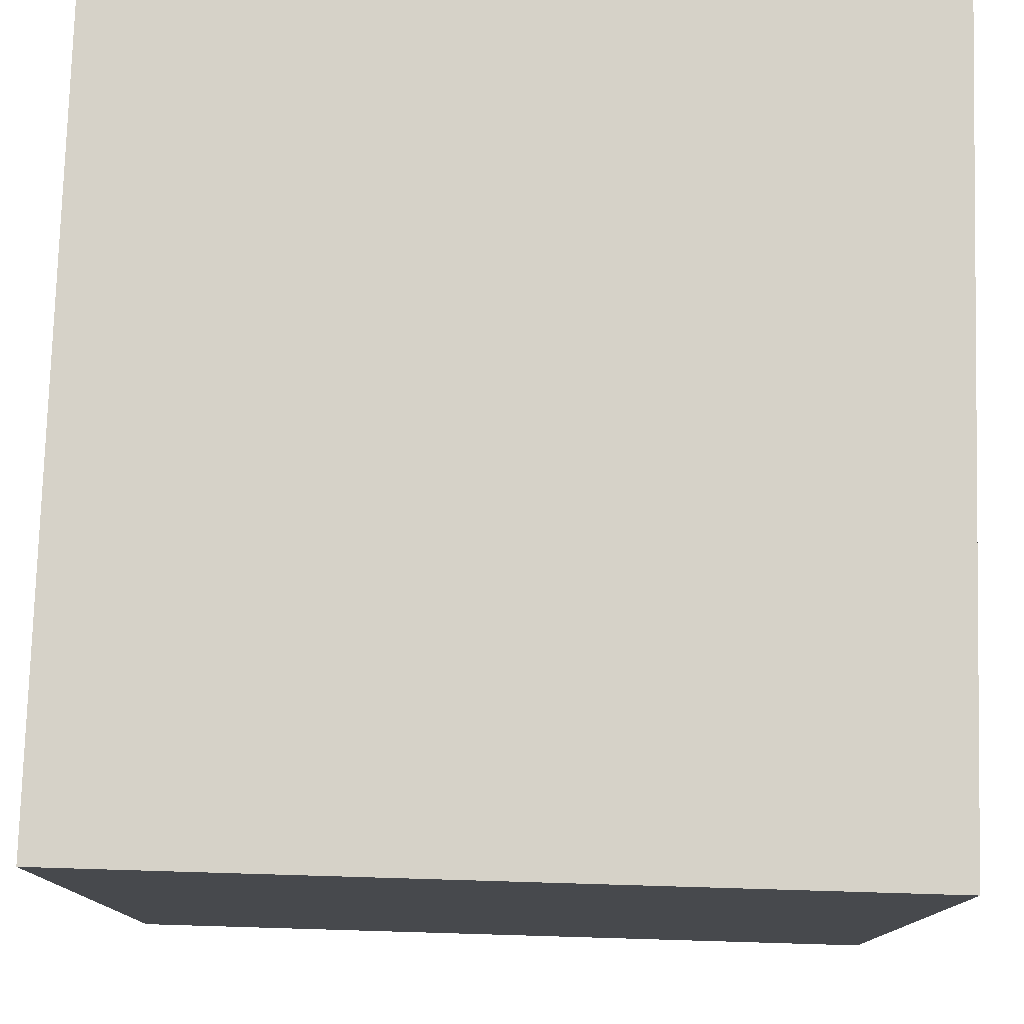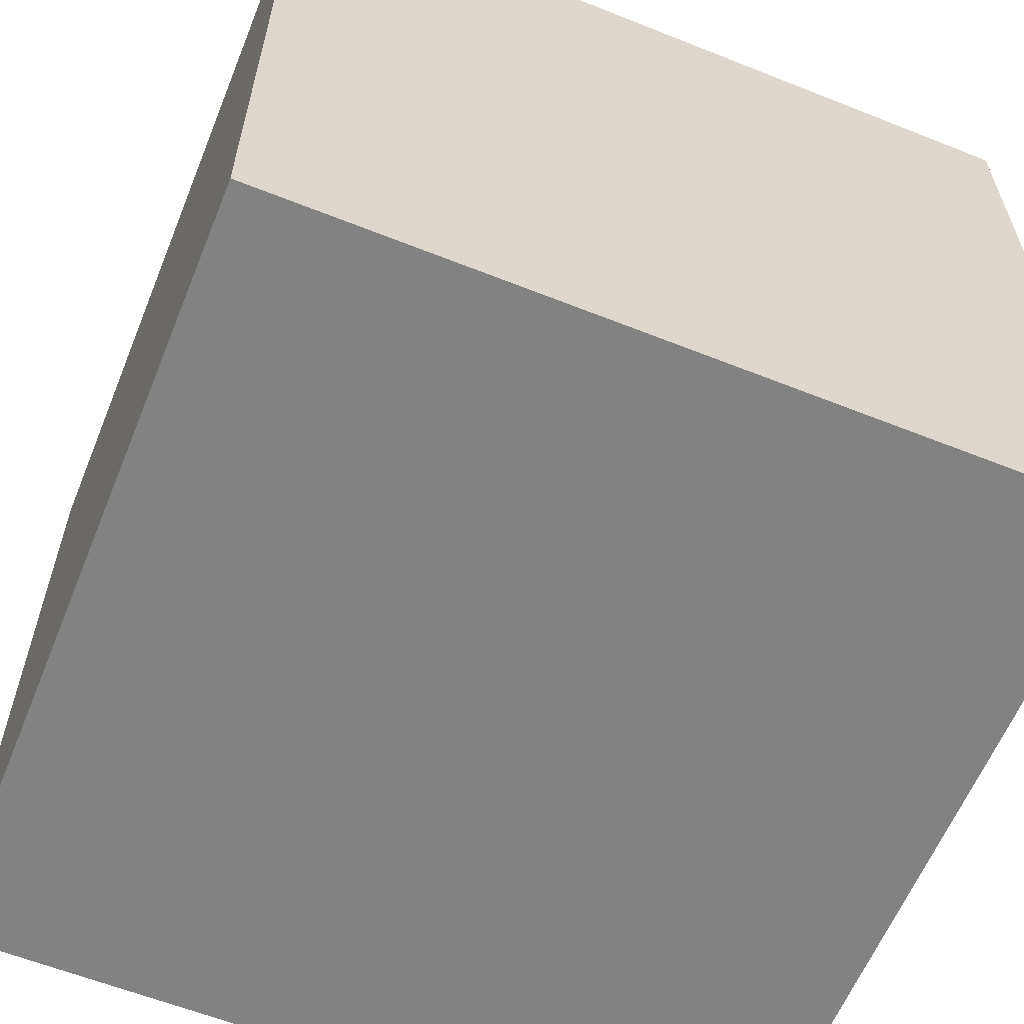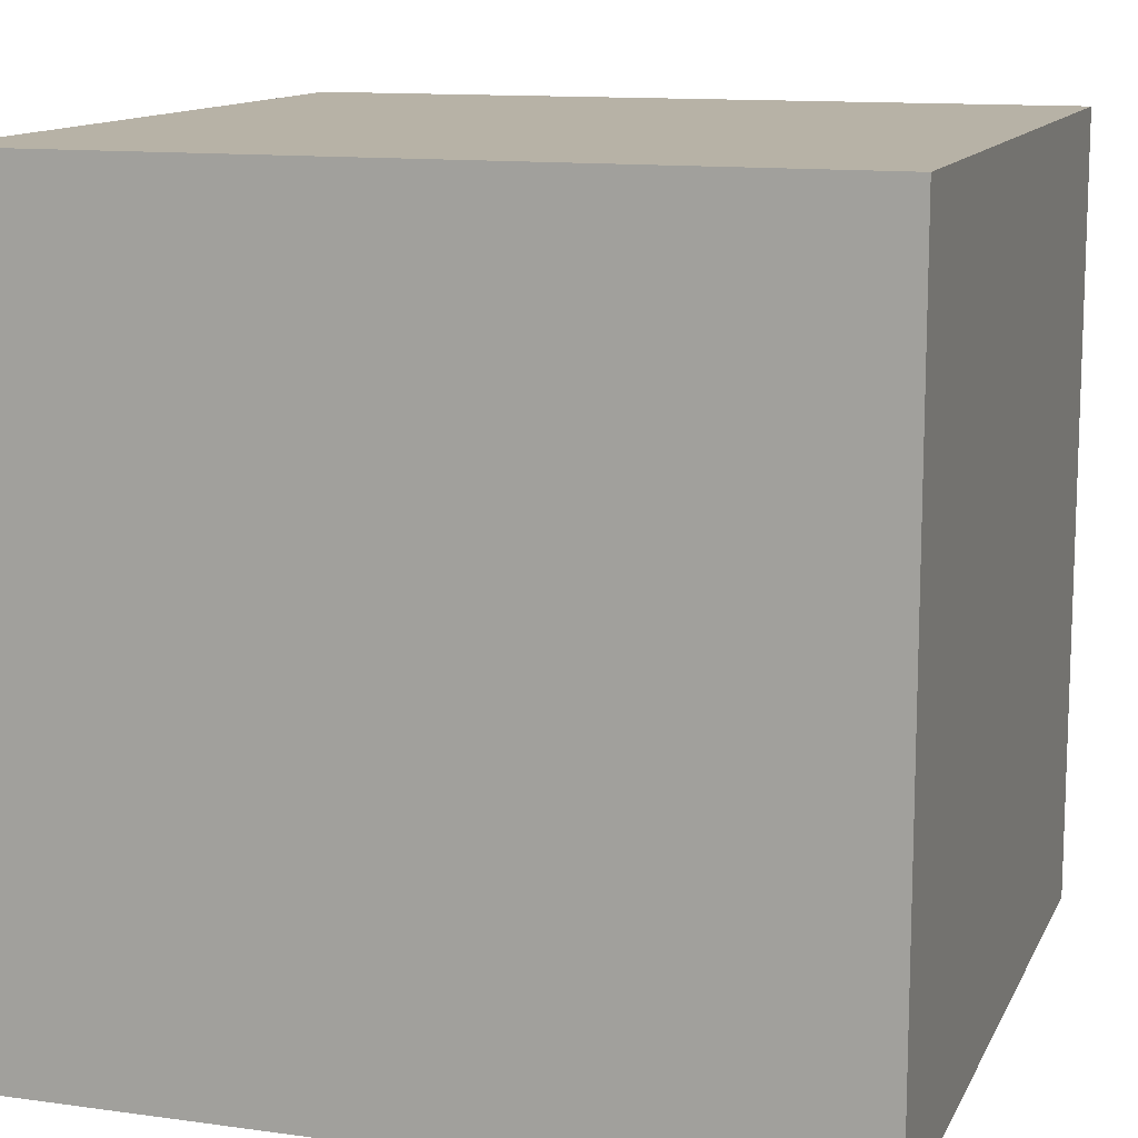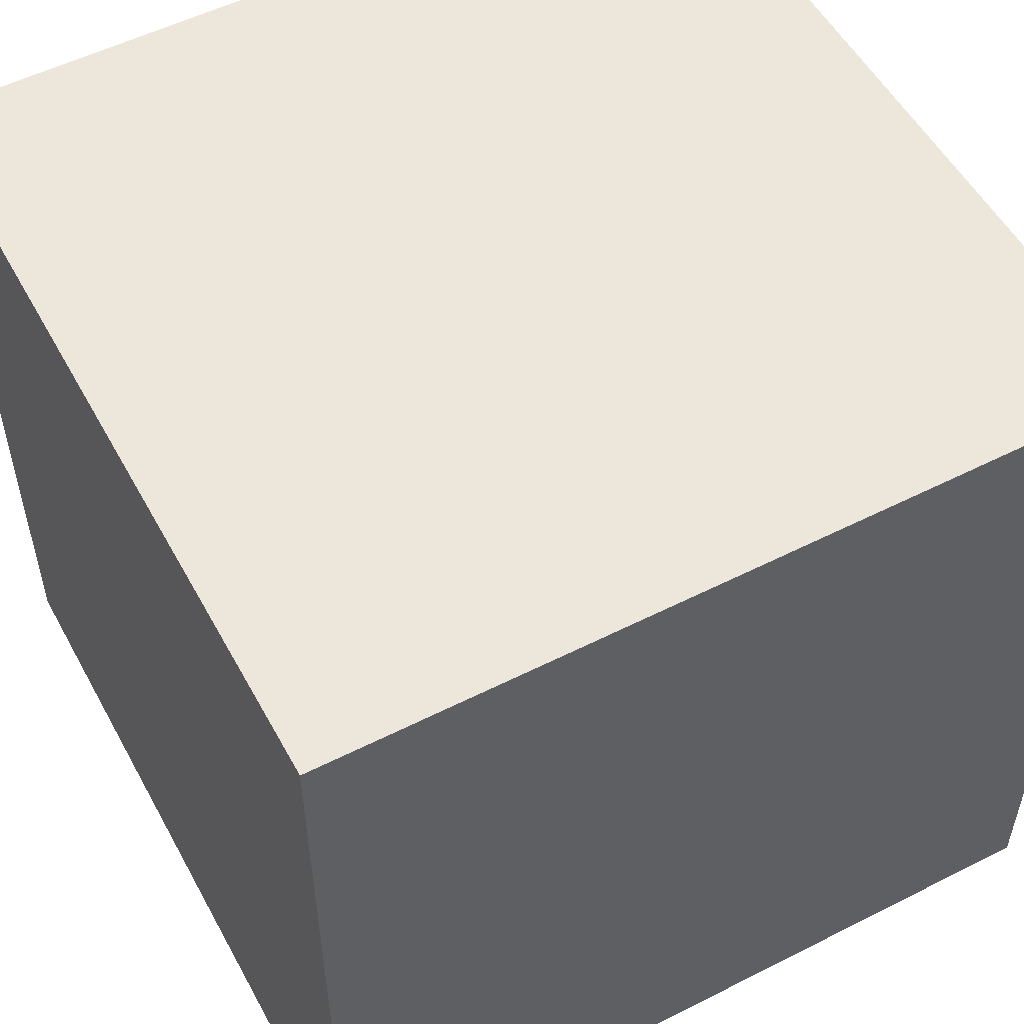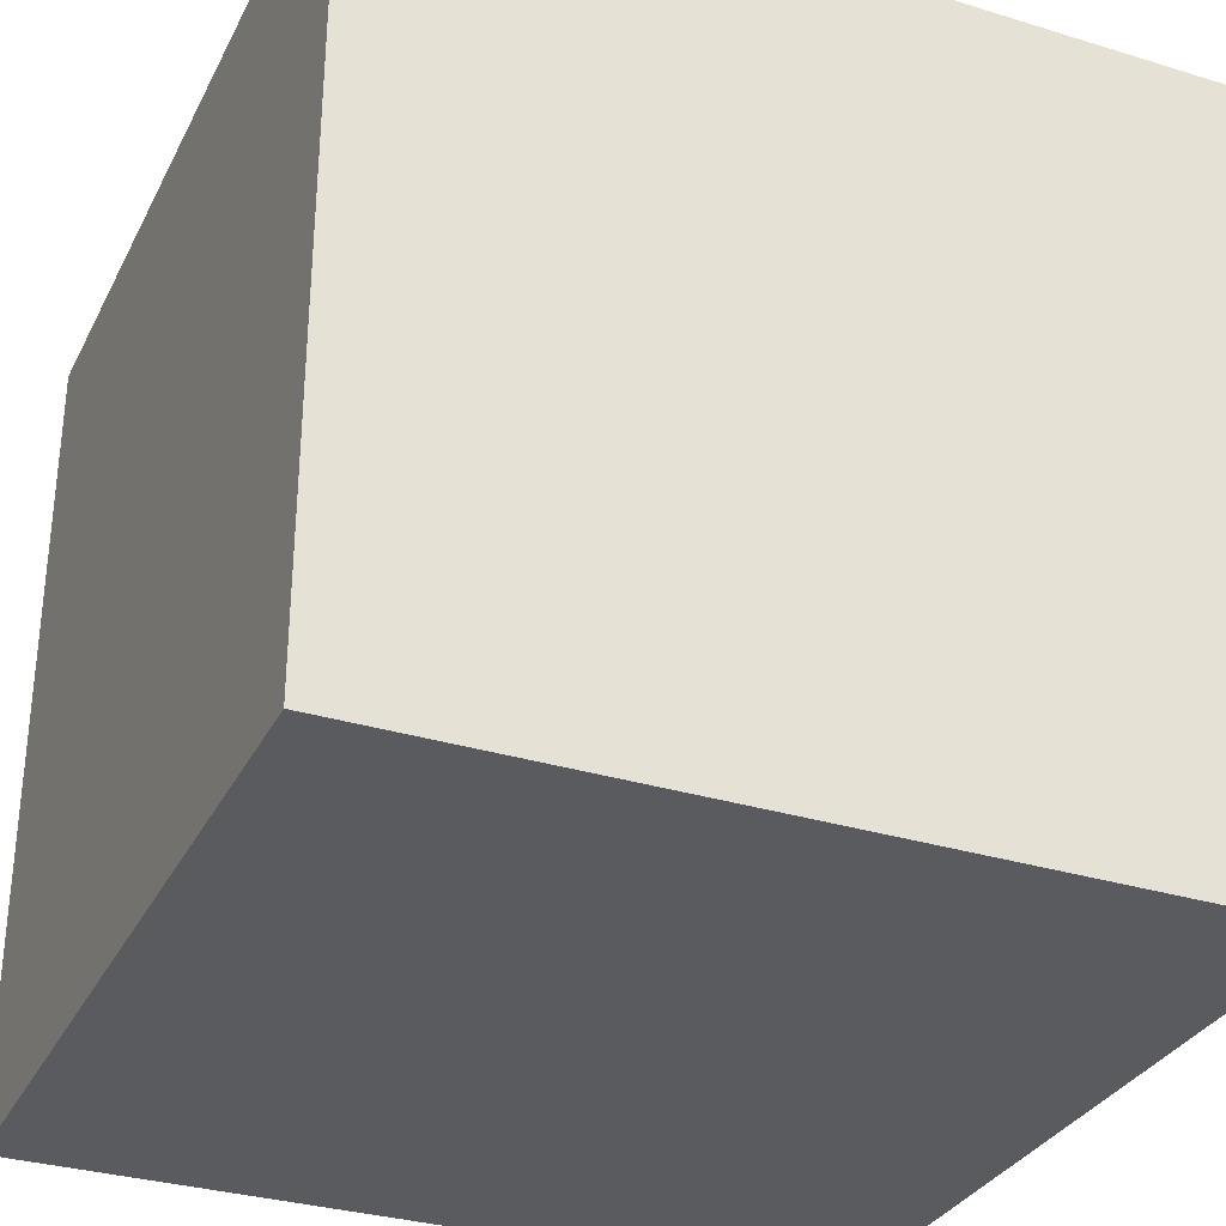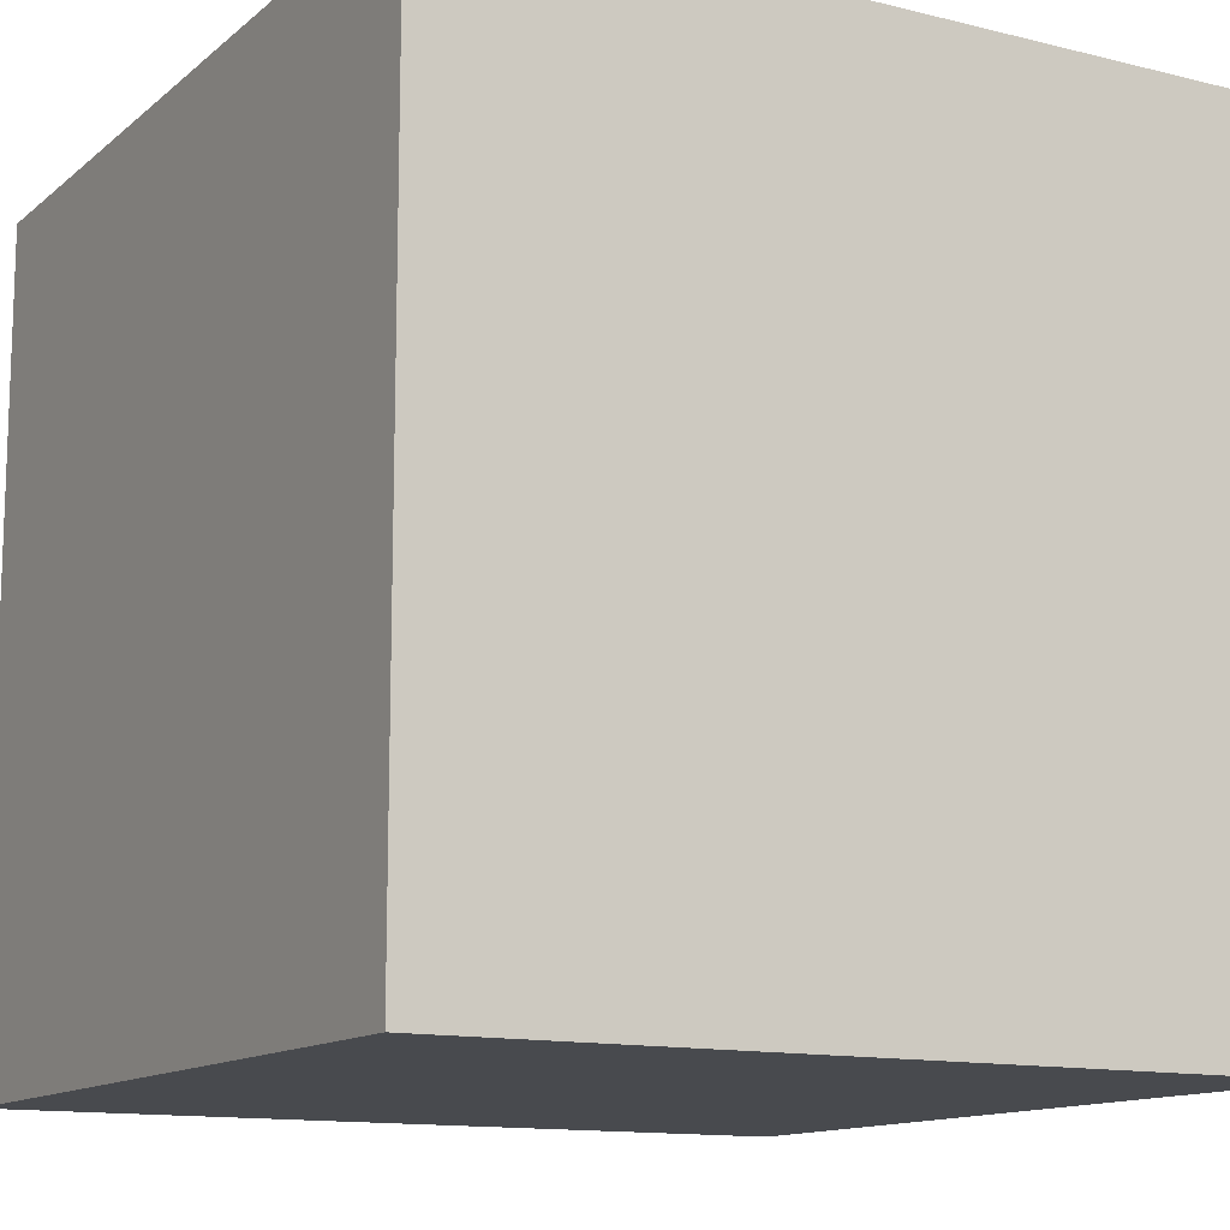
<metadata>
{"format":"obj","ext":"obj","renderer":"f3d","projection":"perspective","resolution":1024,"background":"white","views":[{"elev":77.8,"azim":1.7,"up":"+Z"},{"elev":-60.9,"azim":-112.1,"up":"+Z"},{"elev":12.4,"azim":17.9,"up":"+Y"},{"elev":53.9,"azim":-28.3,"up":"+Y"},{"elev":-32.0,"azim":66.7,"up":"+Y"},{"elev":-12.8,"azim":-29.8,"up":"+Z"}]}
</metadata>
<code>
o
v -0.8 -0.8 0.8
v -0.8 -0.8 -0.8
v -0.8 -0.3 0.8
v -0.8 -0.3 -0.8
v -0.8 0.2 0.8
v -0.8 0.2 -0.8
v -0.8 0.6 0.8
v -0.8 0.6 -0.8
v -0.8 0.8 0.8
v -0.8 0.8 -0.8
v 0.8 -0.8 0.8
v 0.8 -0.8 -0.8
v 0.8 -0.3 0.8
v 0.8 -0.3 -0.8
v 0.8 0.2 0.8
v 0.8 0.2 -0.8
v 0.8 0.6 0.8
v 0.8 0.6 -0.8
v 0.8 0.8 0.8
v 0.8 0.8 -0.8
v -0.8 -0.8 0.8
v -0.8 -0.3 0.8
v -0.8 0.2 0.8
v -0.8 0.6 0.8
v -0.8 0.8 0.8
v 0.8 -0.8 0.8
v 0.8 -0.3 0.8
v 0.8 0.2 0.8
v 0.8 0.6 0.8
v 0.8 0.8 0.8
v -0.8 -0.8 -0.8
v -0.8 -0.3 -0.8
v -0.8 0.2 -0.8
v -0.8 0.6 -0.8
v -0.8 0.8 -0.8
v 0.8 -0.8 -0.8
v 0.8 -0.3 -0.8
v 0.8 0.2 -0.8
v 0.8 0.6 -0.8
v 0.8 0.8 -0.8
v -0.8 -0.8 0.8
v 0.8 -0.8 0.8
v -0.8 -0.8 -0.8
v 0.8 -0.8 -0.8
v -0.8 0.8 0.8
v 0.8 0.8 0.8
v -0.8 0.8 -0.8
v 0.8 0.8 -0.8
f 3 2 1
f 4 2 3
f 5 4 3
f 6 4 5
f 7 6 5
f 8 6 7
f 9 8 7
f 10 8 9
f 11 12 13
f 13 12 14
f 13 14 15
f 15 14 16
f 15 16 17
f 17 16 18
f 17 18 19
f 19 18 20
f 26 22 21
f 27 23 22
f 27 22 26
f 28 24 23
f 28 23 27
f 29 25 24
f 29 24 28
f 30 25 29
f 31 32 36
f 32 33 37
f 36 32 37
f 33 34 38
f 37 33 38
f 34 35 39
f 38 34 39
f 39 35 40
f 43 42 41
f 44 42 43
f 45 46 47
f 47 46 48

</code>
